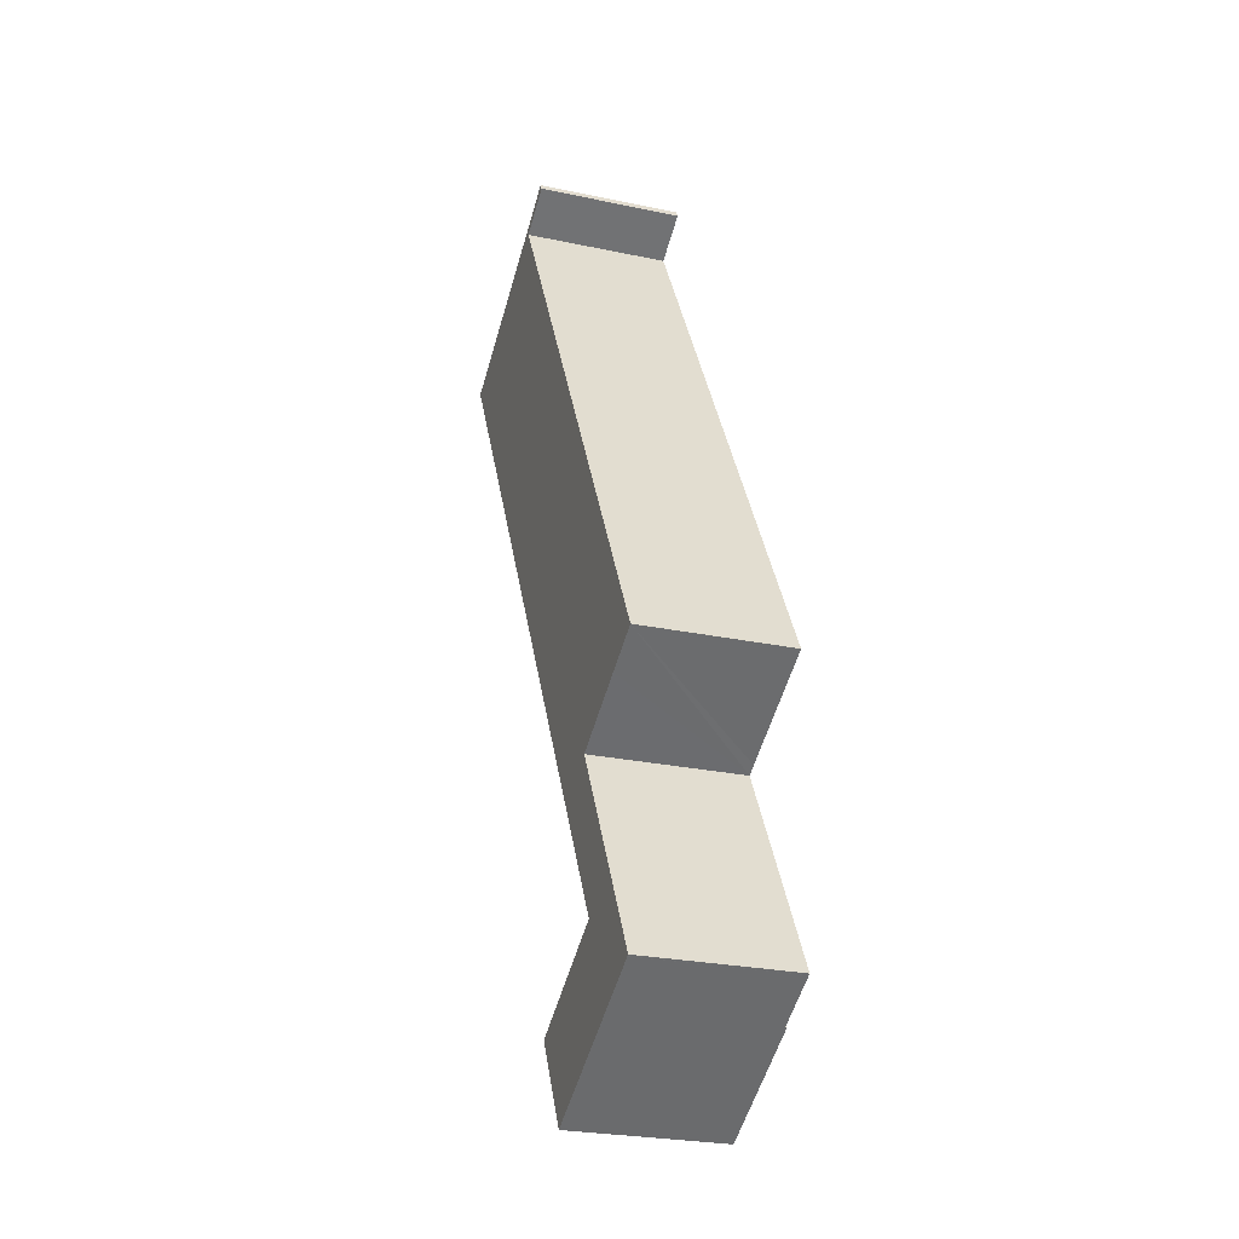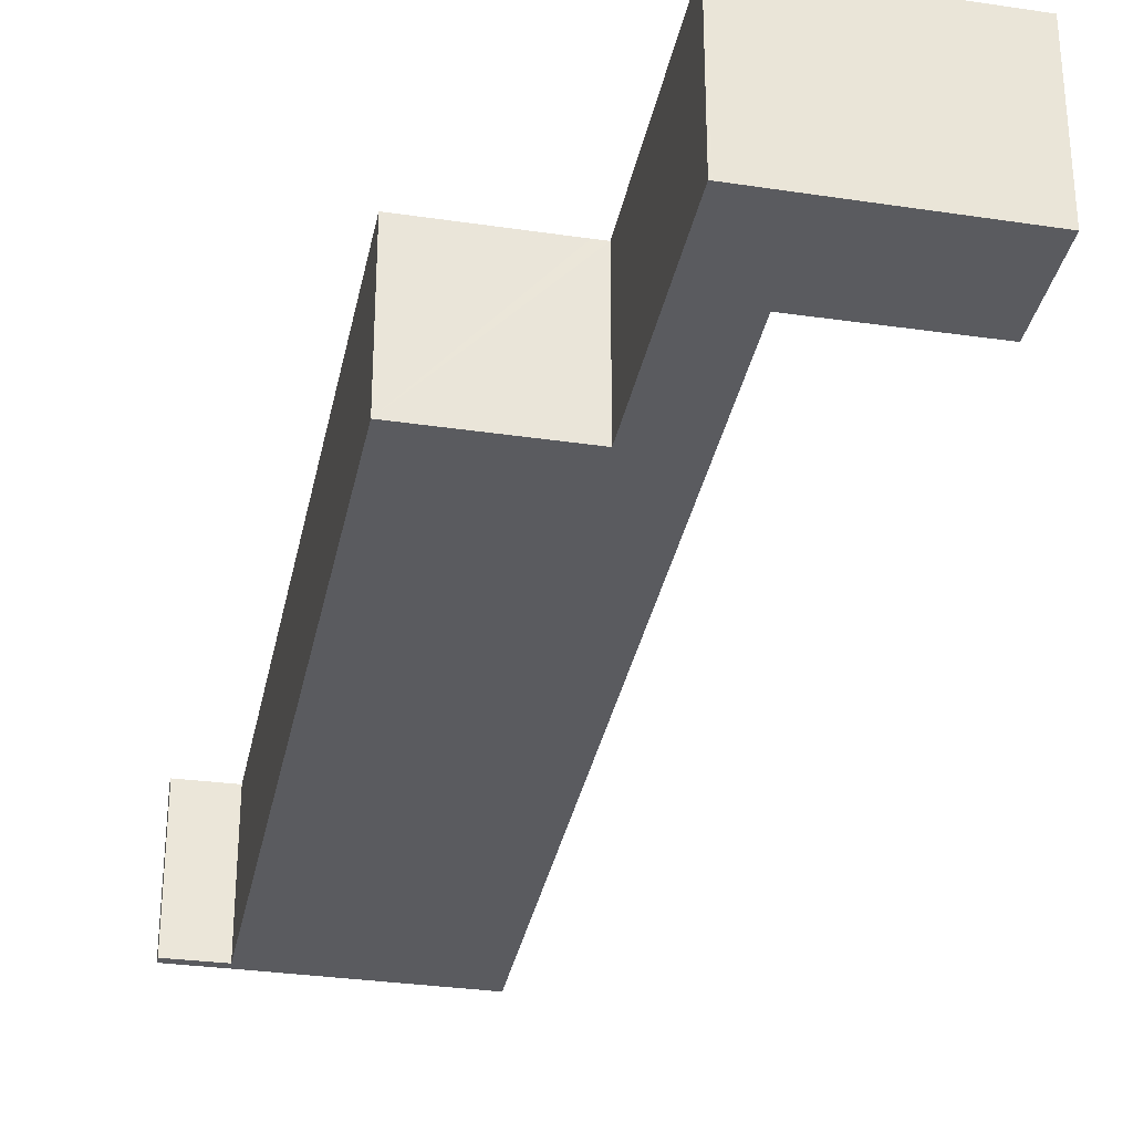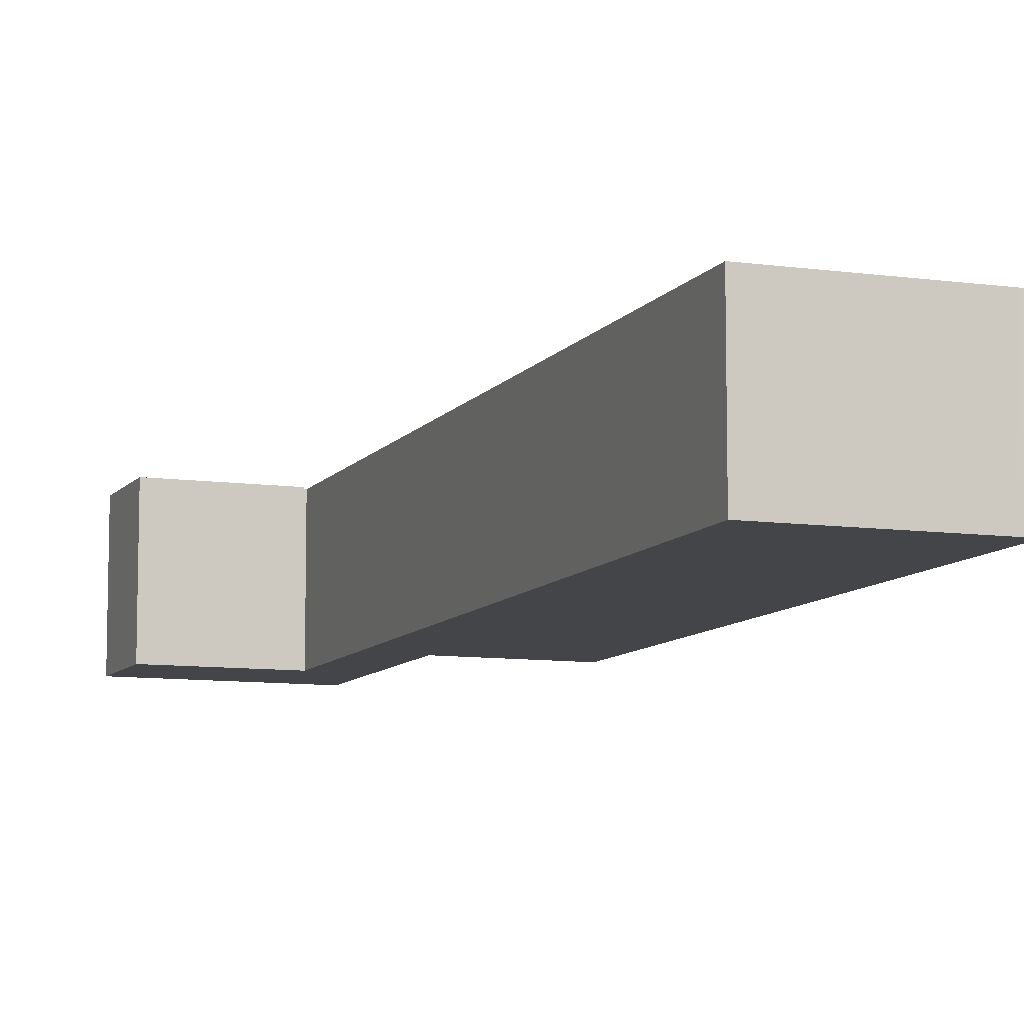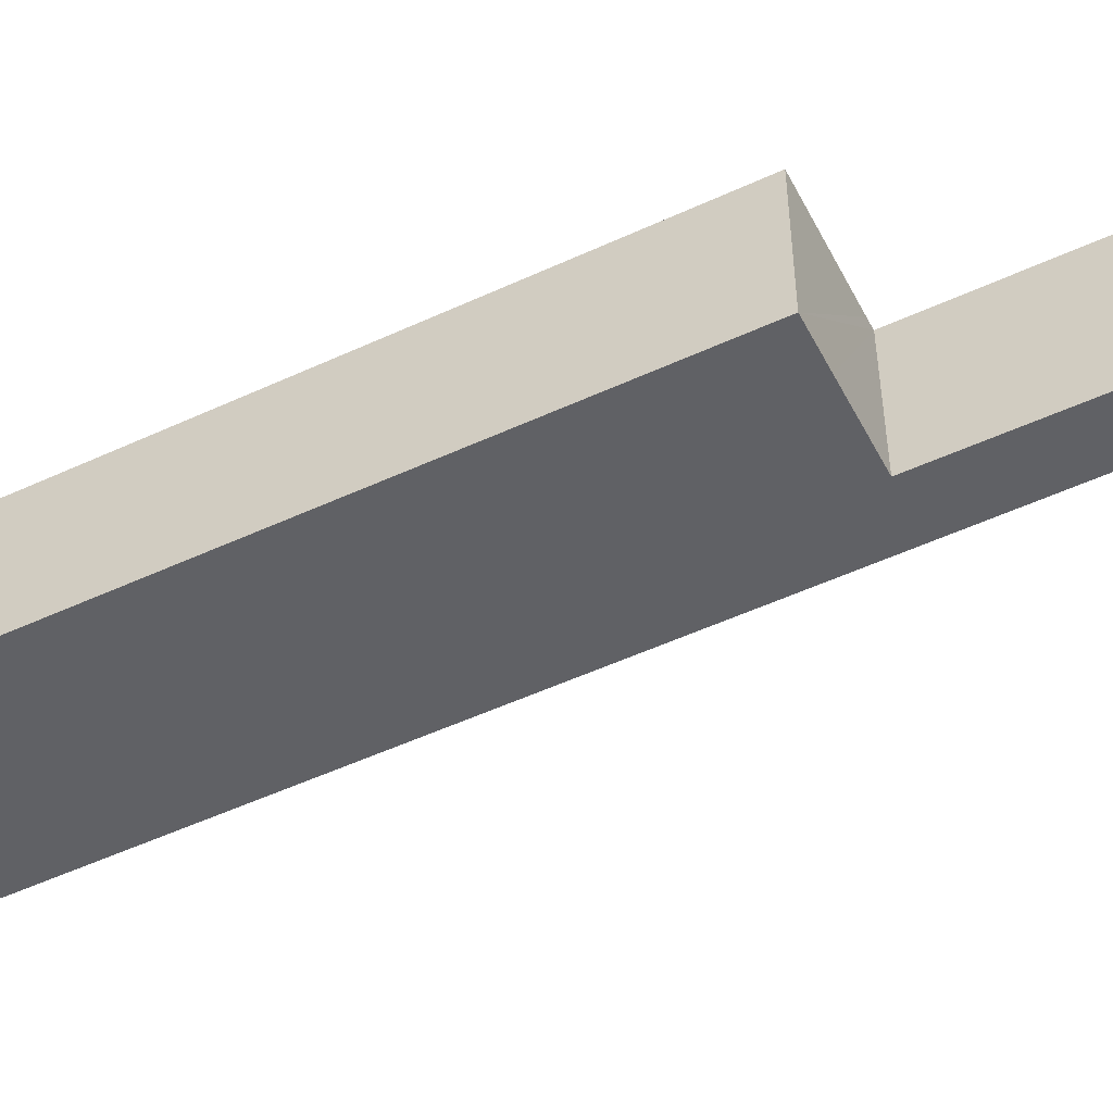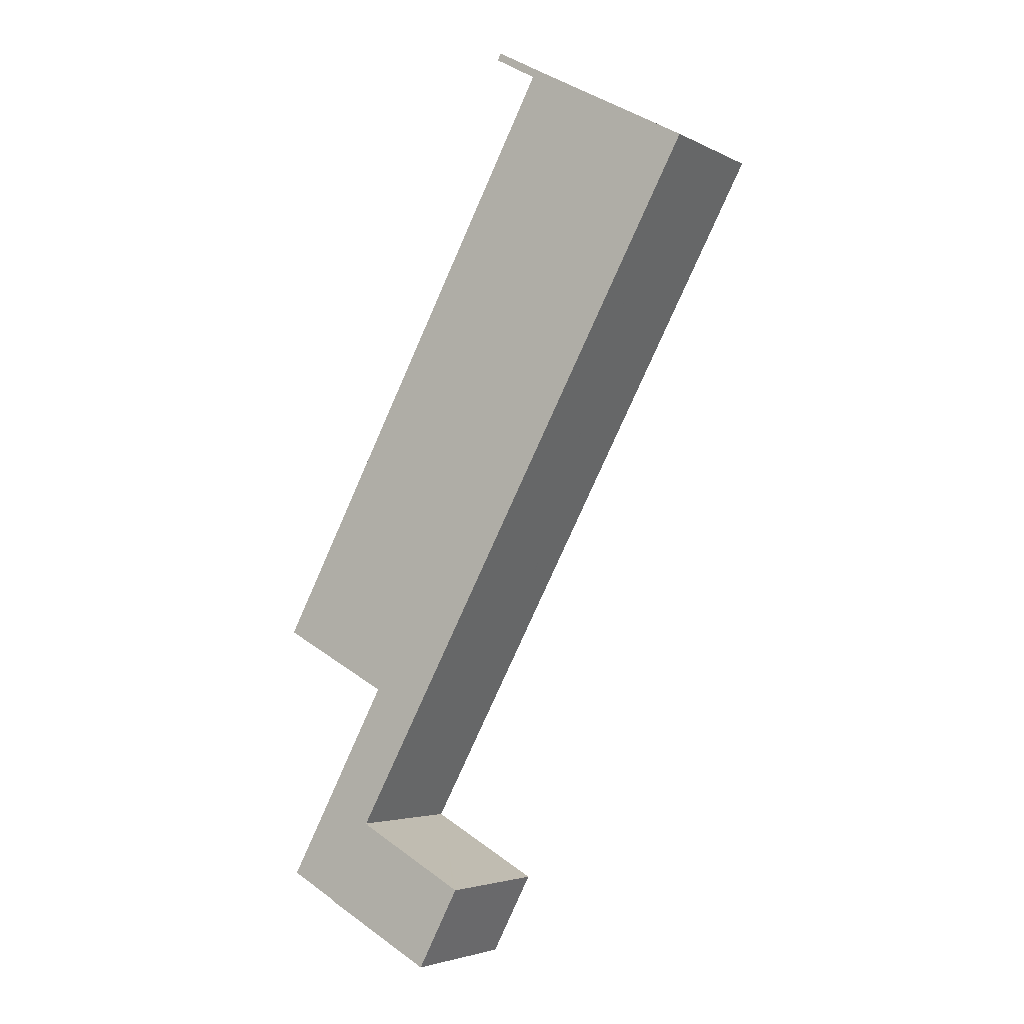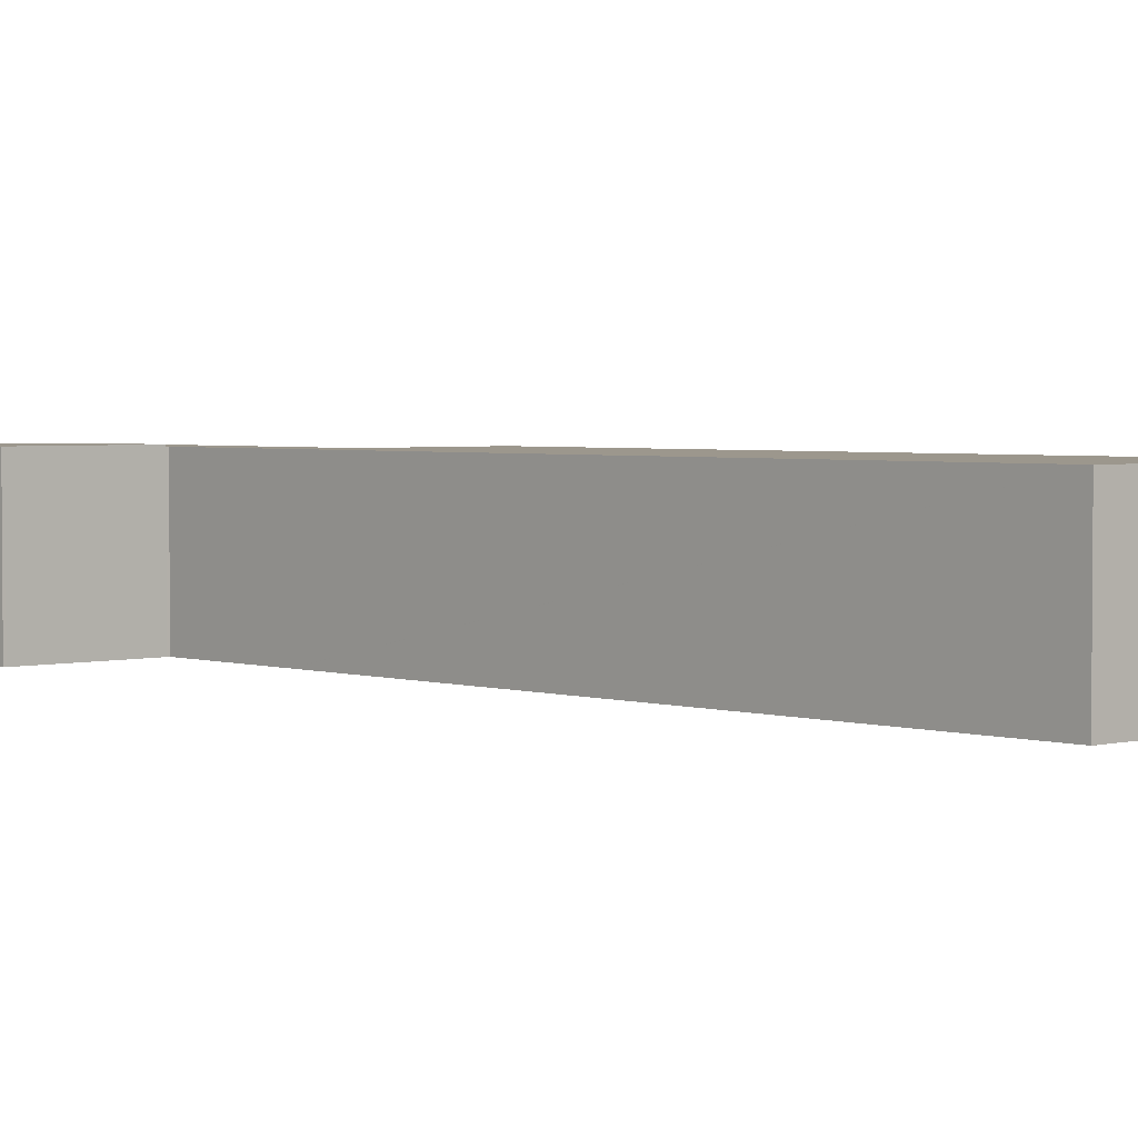
<metadata>
{"format":"obj","ext":"obj","renderer":"f3d","projection":"perspective","resolution":1024,"background":"white","views":[{"elev":-26.4,"azim":71.6,"up":"+Z"},{"elev":-33.2,"azim":140.4,"up":"+Y"},{"elev":-9.1,"azim":-49.0,"up":"+Y"},{"elev":-49.6,"azim":88.7,"up":"+Y"},{"elev":-4.0,"azim":-147.5,"up":"+Z"},{"elev":2.9,"azim":-70.8,"up":"+Y"}]}
</metadata>
<code>
v  11.25 6.052 -32.13
v  13.26 6.052 -35.53
v  13.09 6.052 -35.62
v  18.03 6.052 -33.03
v  16.09 6.052 -29.51
v  11.36 6.052 -32.07
v  16.09 1.807e-15 -29.51
v  11.36 1.963e-15 -32.07
v  11.25 1.967e-15 -32.13
v  18.03 2.022e-15 -33.03
v  13.09 2.181e-15 -35.62
v  13.26 2.176e-15 -35.53
v  18.03 5.988 -33.03
v  16.12 5.988 -29.49
v  16.18 5.988 -29.46
v  16.09 5.988 -29.51
v  20.09 5.988 -31.95
v  19.94 5.988 -31.5
v  20.16 5.988 -31.91
v  20.08 5.988 -31.95
v  18.16 5.988 -32.96
v  15.54 5.988 -23.41
v  13.48 5.988 -24.55
v  18.66 5.988 -21.74
v  20.41 5.988 -20.72
v  20.45 5.988 -20.79
v  7.237 5.988 3.583
v  15.96 5.988 -23.18
v  13.48 5.988 -24.53
v  0 5.988 3.667e-16
v  6.665 5.988 3.655
v  6.898 5.988 3.786
v  8.938 5.988 4.929
v  9.088 5.988 4.645
v  18.16 2.018e-15 -32.96
v  20.08 1.957e-15 -31.95
v  9.088 -2.844e-16 4.645
v  7.237 -2.194e-16 3.583
v  20.45 1.273e-15 -20.79
v  18.66 1.331e-15 -21.74
v  15.54 1.433e-15 -23.41
v  15.96 1.419e-15 -23.18
v  20.16 1.954e-15 -31.91
v  20.09 1.956e-15 -31.95
v  16.18 1.804e-15 -29.46
v  13.48 1.503e-15 -24.55
v  13.48 1.502e-15 -24.53
v  0 0 0
v  16.12 1.806e-15 -29.49
v  6.665 -2.238e-16 3.655
v  6.898 -2.318e-16 3.786
v  8.938 -3.018e-16 4.929
v  20.41 1.269e-15 -20.72
v  19.94 1.929e-15 -31.5
g defaultobject
f 1 2 3
f 2 1 4
f 4 1 5
f 5 1 6
f 6 7 5
f 7 6 1
f 7 1 8
f 8 1 9
f 7 4 5
f 4 7 10
f 10 2 4
f 2 10 3
f 3 10 11
f 11 10 12
f 11 1 3
f 1 11 9
f 8 10 7
f 10 8 9
f 10 9 11
f 10 11 12
f 13 14 15
f 14 13 16
f 17 18 19
f 18 17 20
f 18 20 21
f 18 21 22
f 22 21 13
f 22 13 15
f 22 15 23
f 24 25 26
f 25 24 27
f 27 24 28
f 27 28 22
f 27 22 23
f 27 23 29
f 27 29 30
f 27 30 31
f 27 31 32
f 27 33 34
f 33 27 32
f 21 10 13
f 10 21 20
f 10 20 35
f 35 20 36
f 37 27 34
f 27 37 38
f 39 24 26
f 24 39 28
f 28 39 22
f 22 39 40
f 22 40 41
f 41 40 42
f 43 17 19
f 17 43 44
f 44 20 17
f 20 44 36
f 10 16 13
f 16 10 7
f 45 23 15
f 23 45 29
f 29 45 30
f 30 45 46
f 30 46 47
f 30 47 48
f 7 14 16
f 14 7 15
f 15 7 45
f 45 7 49
f 48 31 30
f 31 48 50
f 31 50 32
f 32 50 33
f 33 50 51
f 33 51 52
f 52 34 33
f 34 52 37
f 38 25 27
f 25 38 53
f 25 53 26
f 26 53 39
f 41 18 22
f 18 41 54
f 18 54 19
f 19 54 43
f 35 7 10
f 7 35 36
f 7 36 44
f 7 44 43
f 7 43 54
f 7 54 49
f 49 54 45
f 45 54 41
f 45 41 46
f 46 41 47
f 47 41 48
f 48 41 42
f 48 42 40
f 48 40 39
f 48 39 53
f 48 53 38
f 48 38 50
f 50 38 37
f 50 37 51
f 51 37 52

</code>
